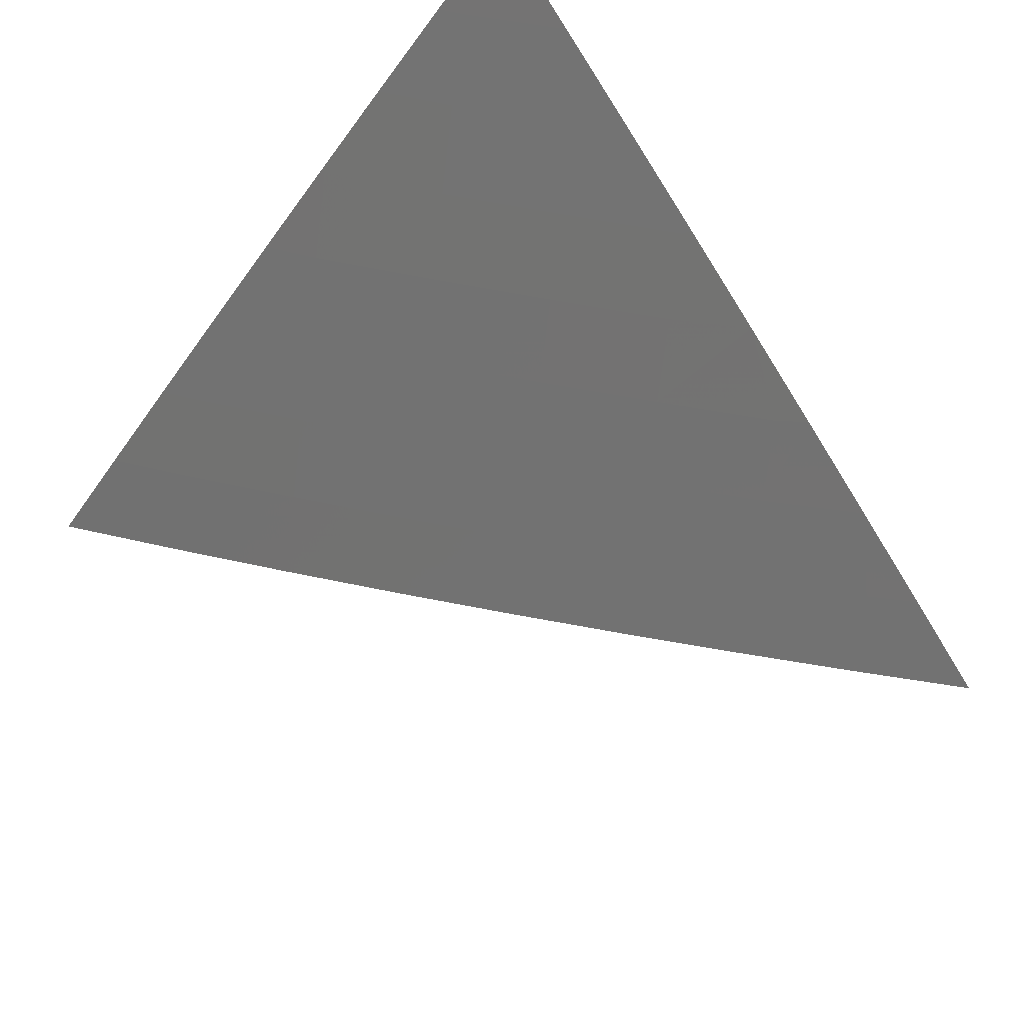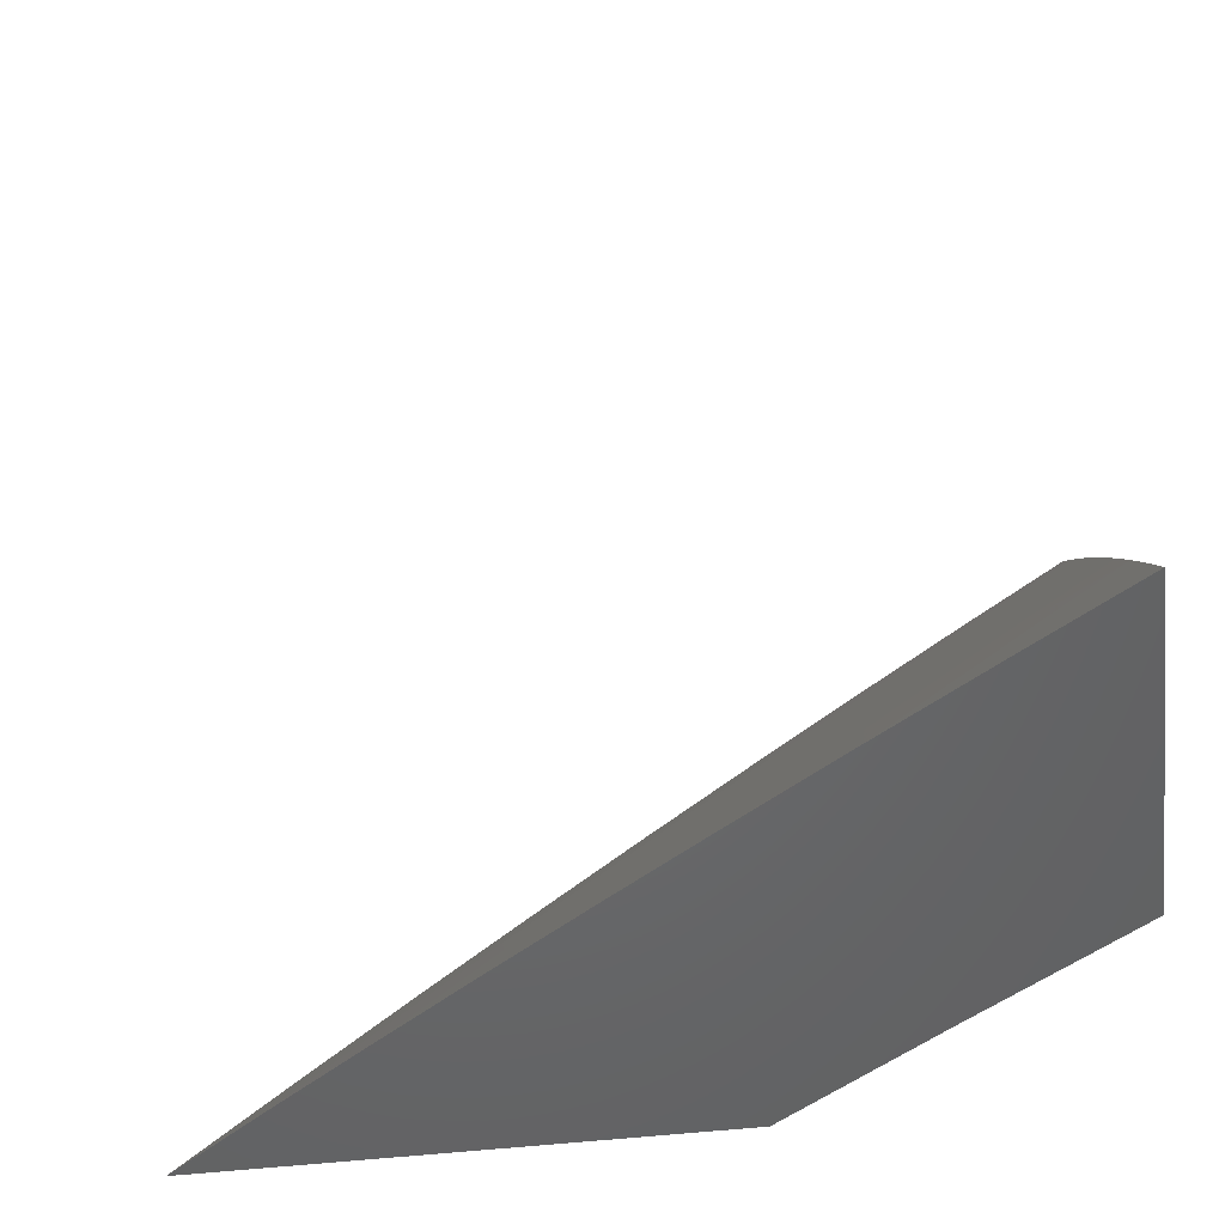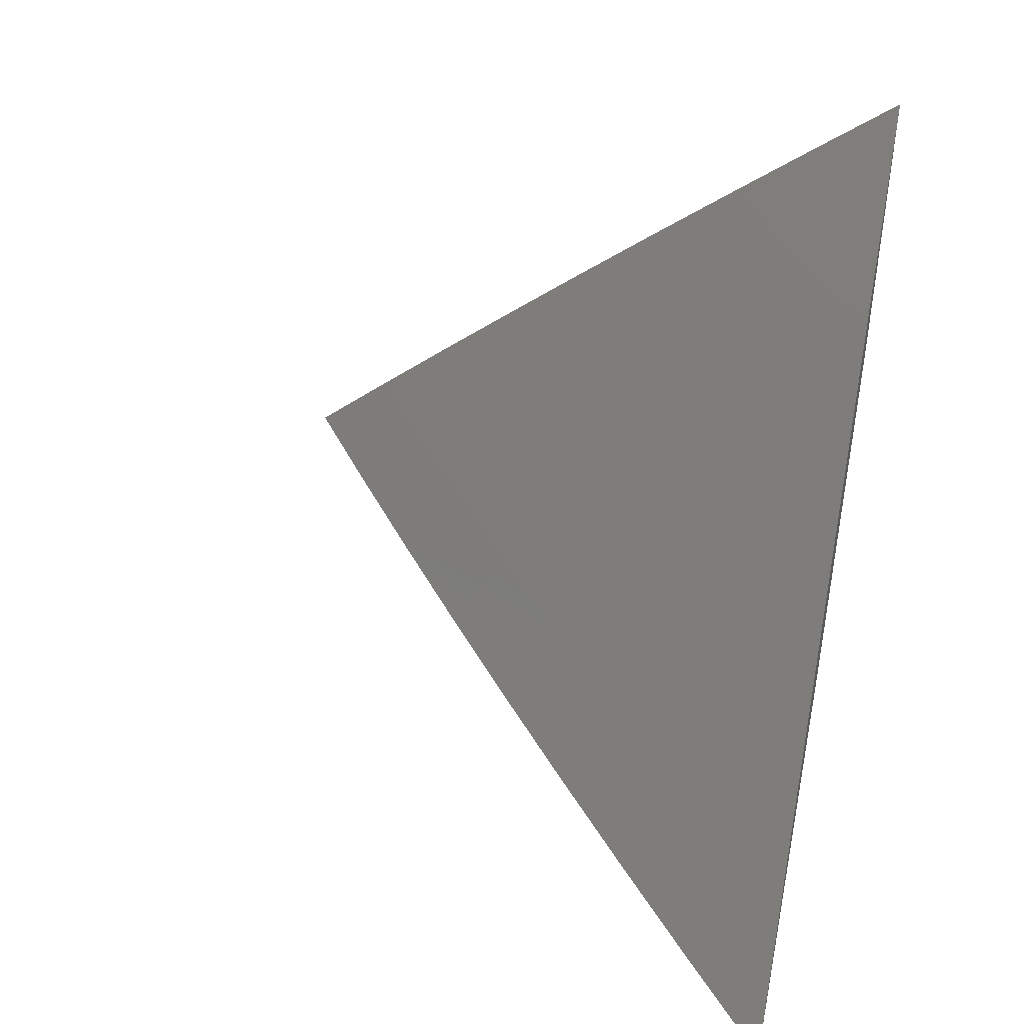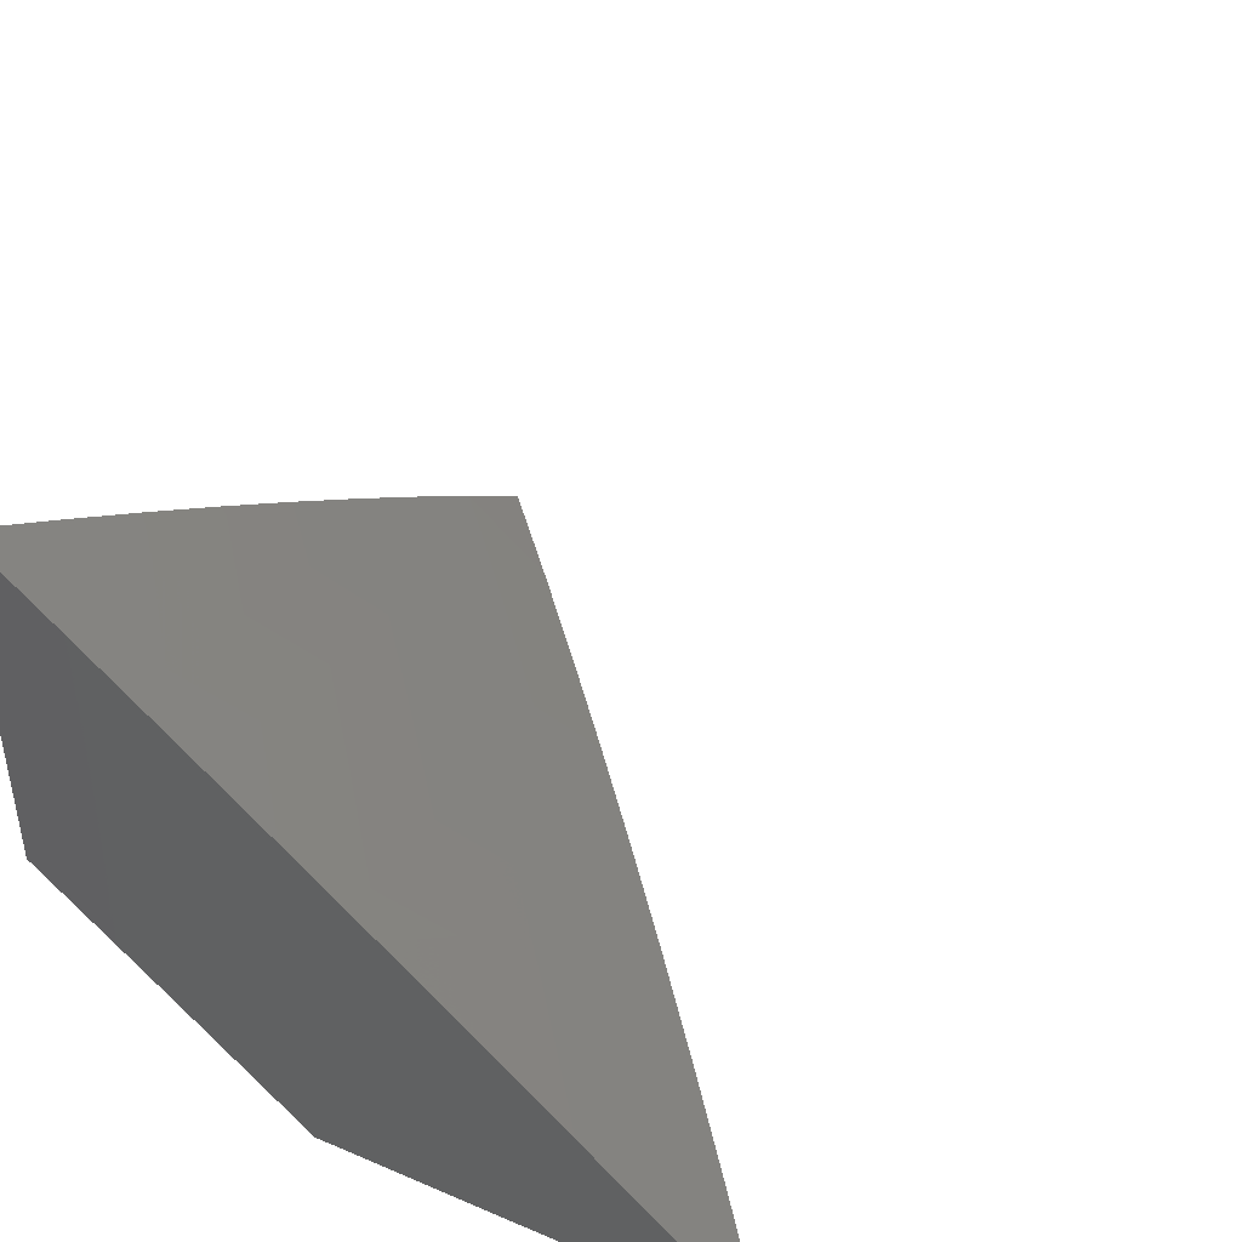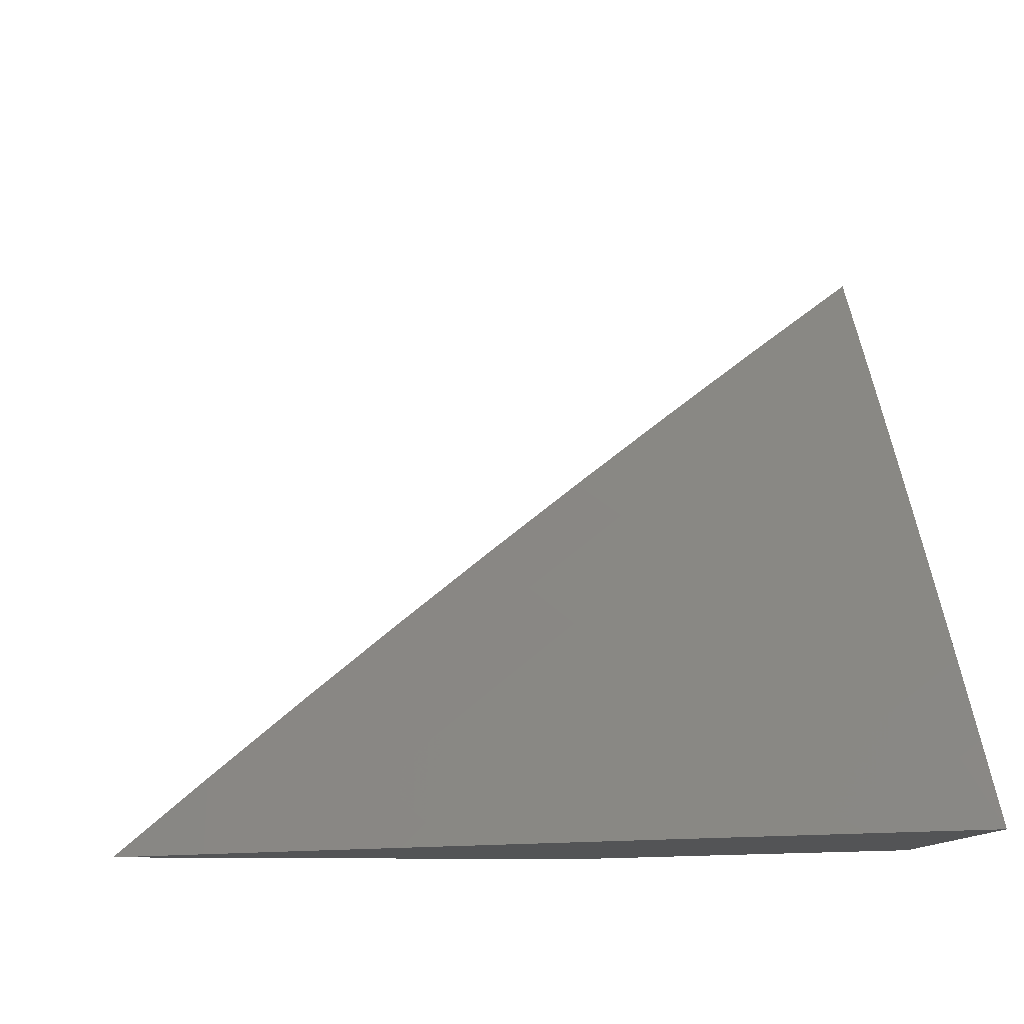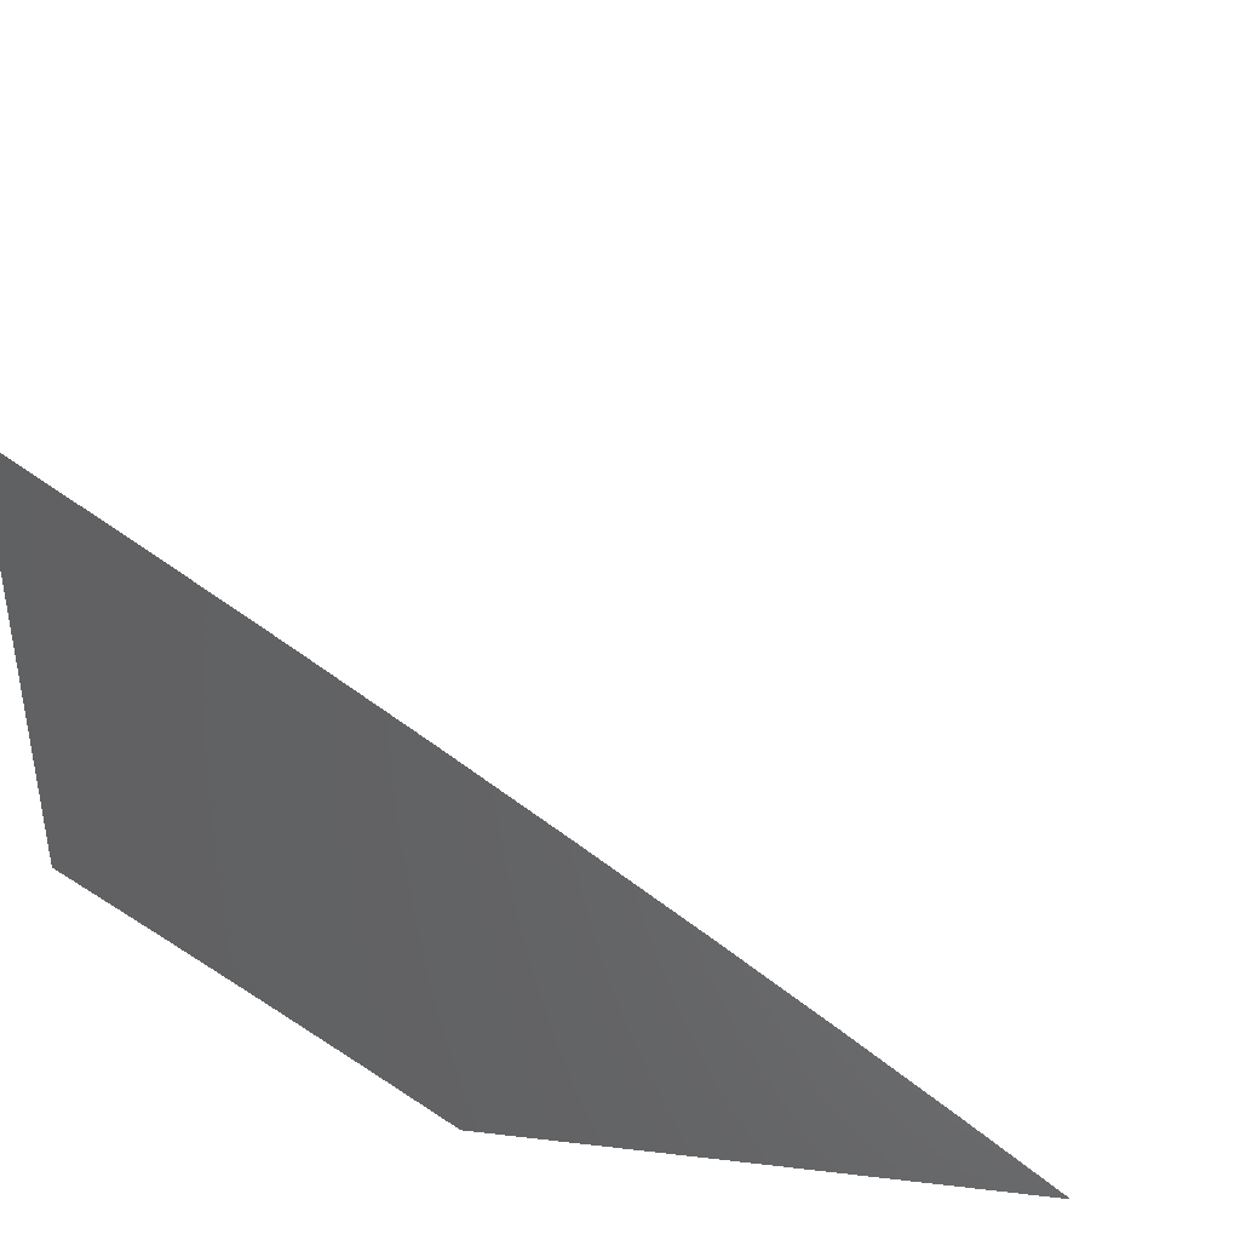
<metadata>
{"format":"stl","ext":"stl","renderer":"f3d","projection":"perspective","resolution":1024,"background":"white","views":[{"elev":67.2,"azim":-130.2,"up":"+Z"},{"elev":-48.8,"azim":7.5,"up":"+Y"},{"elev":43.4,"azim":-77.9,"up":"+Z"},{"elev":41.6,"azim":116.9,"up":"+Z"},{"elev":-11.4,"azim":-4.7,"up":"+Y"},{"elev":38.2,"azim":-171.6,"up":"+Y"}]}
</metadata>
<code>
# stl→obj: 64 verts, 124 faces
v -5 6.373 8
v -5.059 6.328 8
v -5 6.327 8.04
v -5.037 6.3 8.04
v -5 6.281 8.08
v -5.014 6.272 8.08
v -5 6.235 8.12
v -5.072 6.227 8.08
v -5.049 6.198 8.119
v -5.106 6.153 8.119
v -5.083 6.125 8.159
v -5.14 6.079 8.159
v -5.116 6.051 8.198
v -5.172 6.005 8.198
v -5.117 6 8.239
v -5.175 6 8.2
v -5.196 6.033 8.159
v -5.233 6 8.161
v -5.22 6.061 8.119
v -5.277 6.014 8.119
v -5.244 6.089 8.08
v -5.301 6.042 8.08
v -5.268 6.116 8.04
v -5.325 6.069 8.04
v -5.292 6.144 8
v -5.349 6.096 8
v -5.095 6.255 8.04
v -5.118 6.283 8
v -5.153 6.209 8.04
v -5.176 6.237 8
v -5.211 6.163 8.04
v -5.234 6.191 8
v -5.381 6.021 8.04
v -5.406 6.048 8
v -5.405 6 8.041
v -5.462 6 8
v -5.348 6 8.081
v -5.291 6 8.121
v -5.092 6.022 8.237
v -5.059 6 8.277
v -5.035 6.068 8.237
v -5.011 6.039 8.276
v -5 6.047 8.276
v -5 6 8.315
v -5 6.095 8.238
v -5.059 6.096 8.198
v -5.002 6.141 8.198
v -5 6.142 8.199
v -5 6.189 8.16
v -5.025 6.17 8.159
v -5.13 6.181 8.08
v -5.187 6.135 8.08
v -5.164 6.107 8.119
v -5.179 6 8
v -5.135 6.036 8
v -5.09 6 8.061
v -5.09 6.072 8
v -5.054 6.029 8.06
v -5.032 6.047 8.06
v -5 6 8.12
v -5.009 6.065 8.06
v -5 6.072 8.06
v -5.045 6.108 8
v -5 6.143 8
f 1 2 3
f 3 2 4
f 3 4 5
f 5 4 6
f 5 6 7
f 7 6 8
f 7 8 9
f 9 8 10
f 9 10 11
f 11 10 12
f 11 12 13
f 13 12 14
f 13 14 15
f 15 14 16
f 16 14 17
f 16 17 18
f 18 17 19
f 18 19 20
f 20 19 21
f 20 21 22
f 22 21 23
f 22 23 24
f 24 23 25
f 24 25 26
f 4 2 27
f 27 2 28
f 27 28 29
f 29 28 30
f 29 30 31
f 31 30 32
f 31 32 23
f 23 32 25
f 24 26 33
f 33 26 34
f 33 34 35
f 35 34 36
f 35 37 33
f 33 37 24
f 24 37 22
f 22 37 38
f 22 38 20
f 20 38 18
f 13 15 39
f 39 15 40
f 39 40 41
f 41 40 42
f 41 42 43
f 43 42 44
f 44 42 40
f 43 45 41
f 41 45 46
f 41 46 39
f 39 46 13
f 46 45 47
f 47 45 48
f 47 48 49
f 7 9 49
f 49 9 50
f 49 50 47
f 47 50 46
f 8 6 4
f 8 4 27
f 8 27 51
f 51 27 29
f 51 29 52
f 52 29 31
f 52 31 21
f 21 31 23
f 46 50 11
f 11 50 9
f 8 51 10
f 10 51 53
f 10 53 12
f 12 53 17
f 12 17 14
f 53 51 52
f 13 46 11
f 21 19 52
f 52 19 53
f 19 17 53
f 54 55 56
f 56 55 57
f 56 57 58
f 58 57 59
f 58 59 56
f 56 59 60
f 60 59 61
f 60 61 62
f 62 61 63
f 62 63 64
f 57 63 59
f 59 63 61
f 44 40 60
f 60 40 15
f 60 15 16
f 60 16 56
f 56 16 18
f 56 18 38
f 56 38 54
f 54 38 37
f 54 37 35
f 35 36 54
f 36 34 54
f 54 34 26
f 54 26 25
f 54 25 55
f 55 25 32
f 55 32 57
f 57 32 63
f 63 32 30
f 63 30 64
f 64 30 28
f 64 28 2
f 2 1 64
f 1 3 64
f 64 3 5
f 64 5 7
f 64 7 62
f 62 7 49
f 62 49 48
f 62 48 60
f 60 48 45
f 60 45 43
f 43 44 60

</code>
